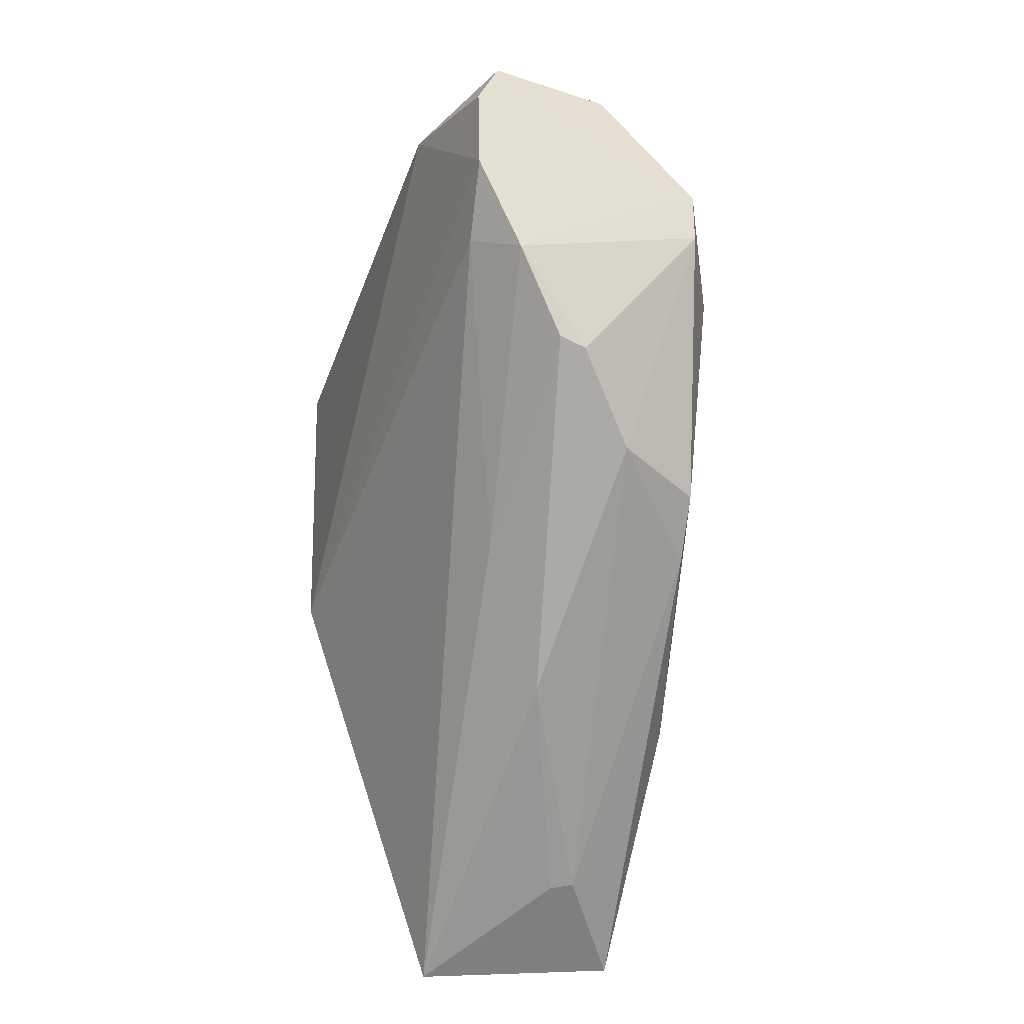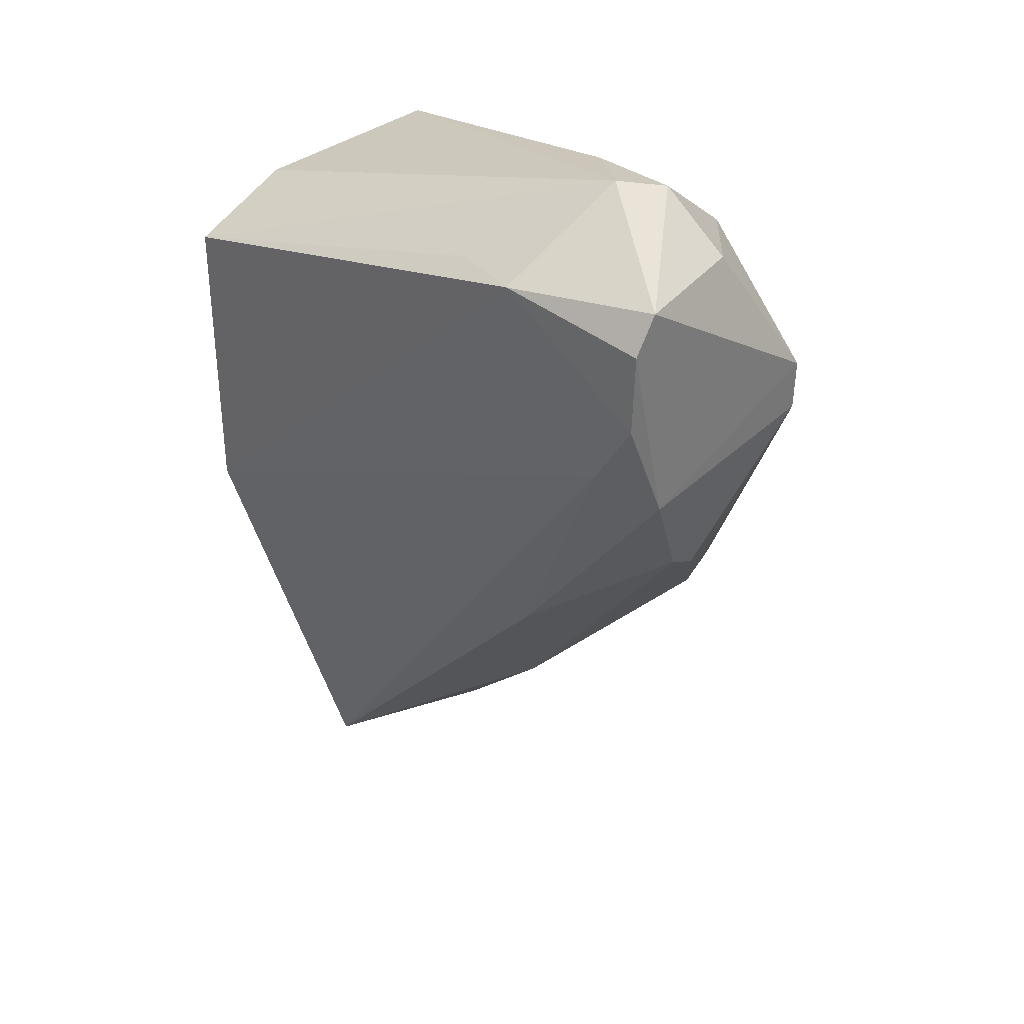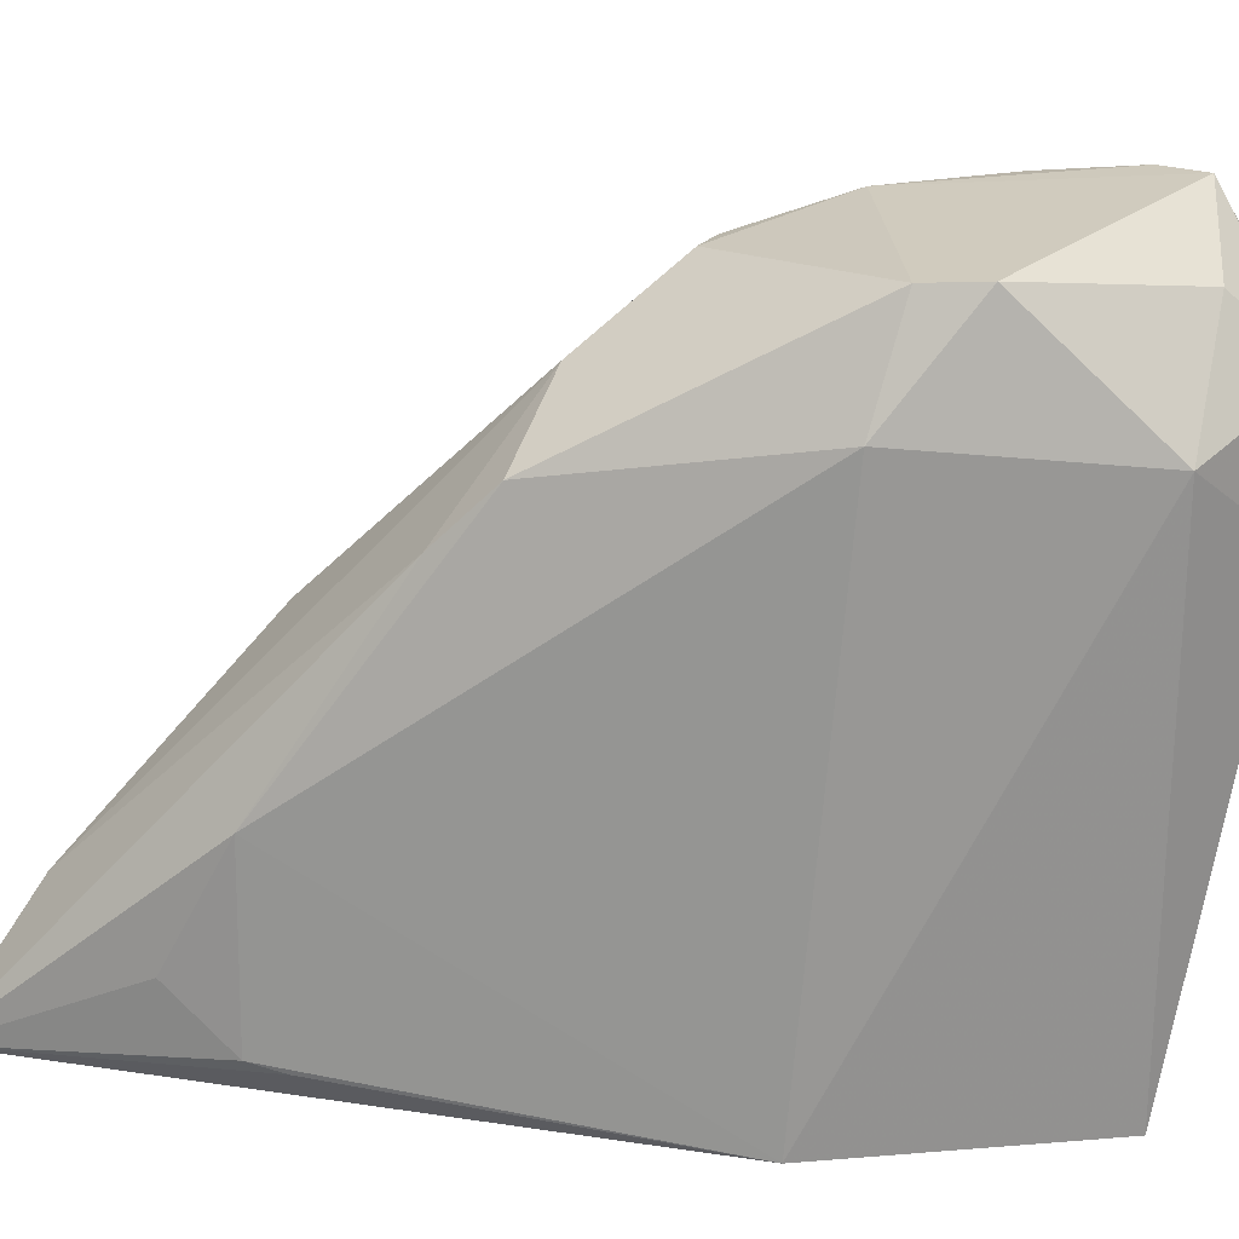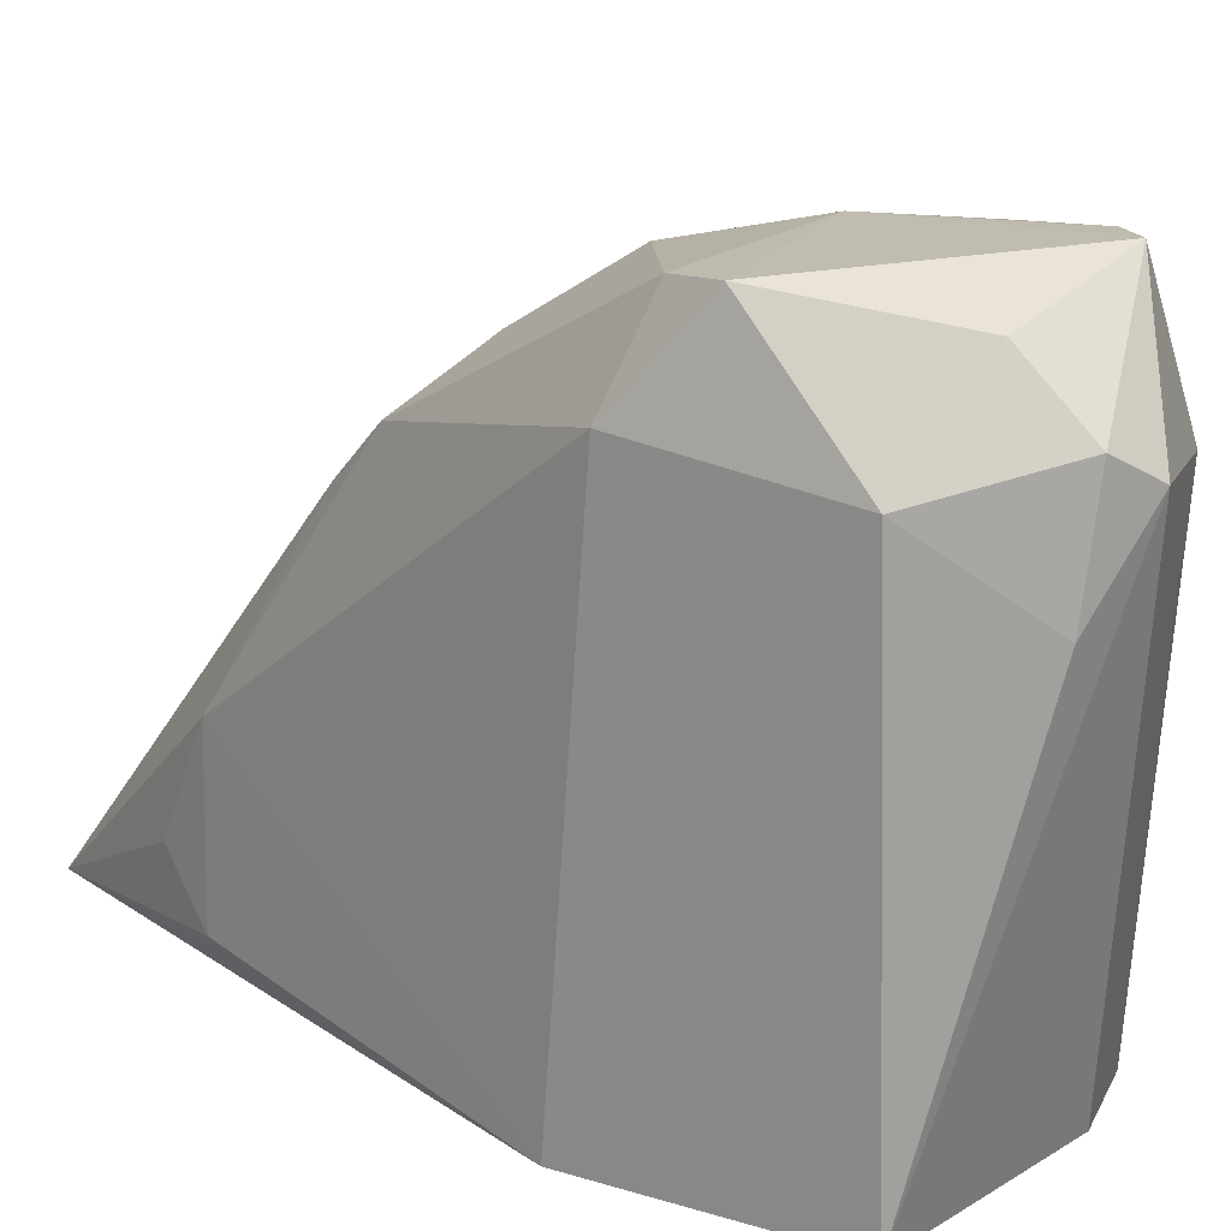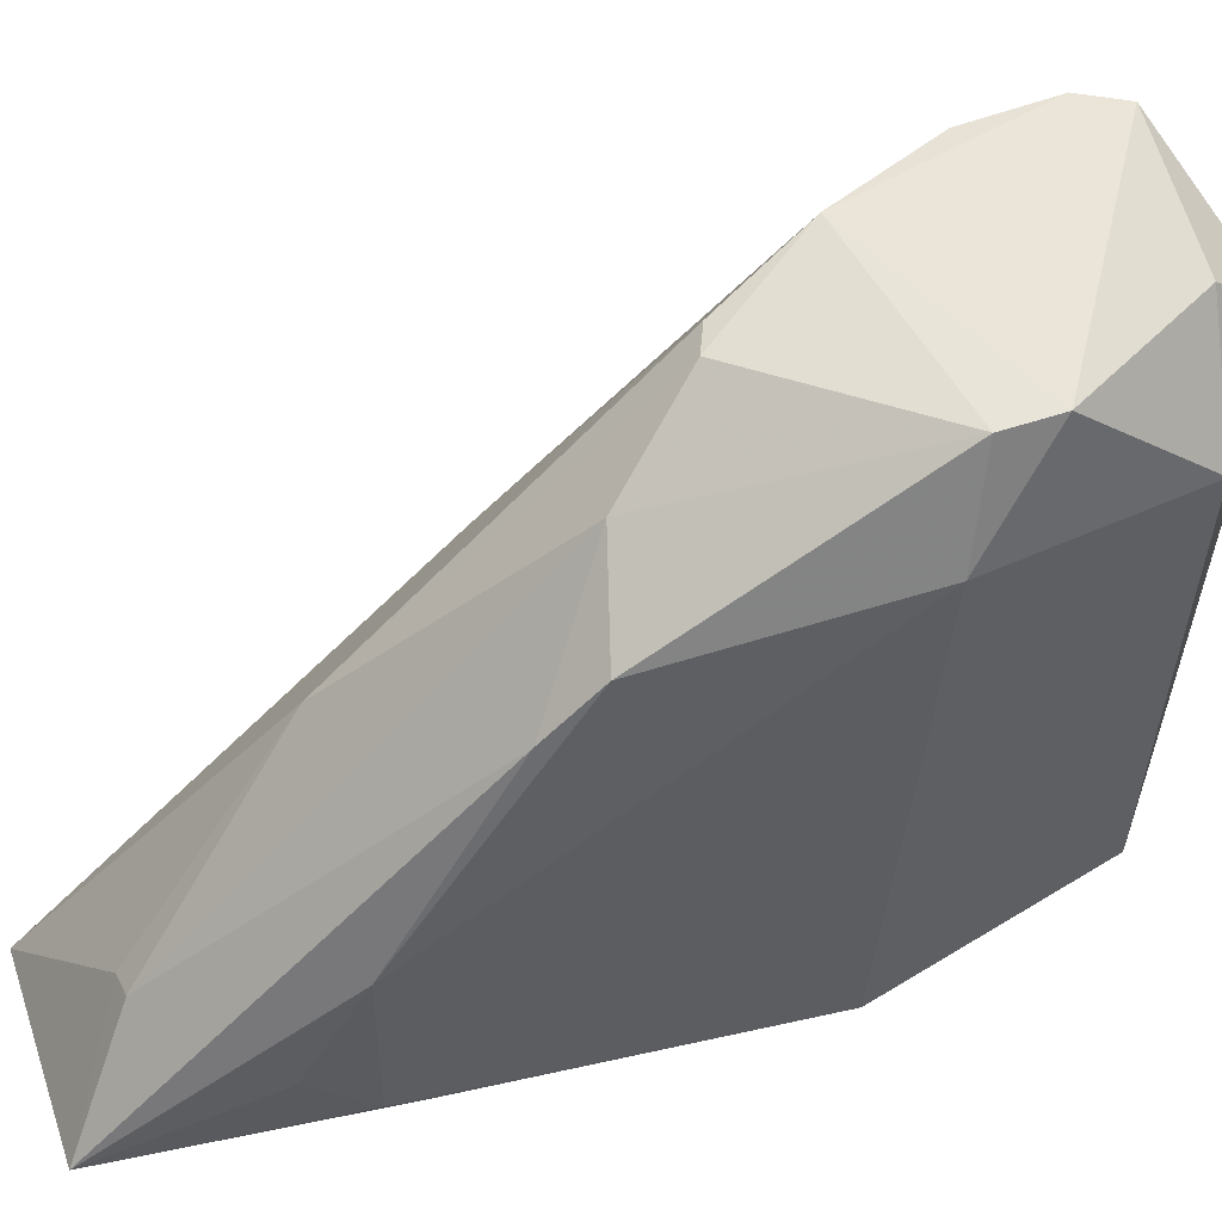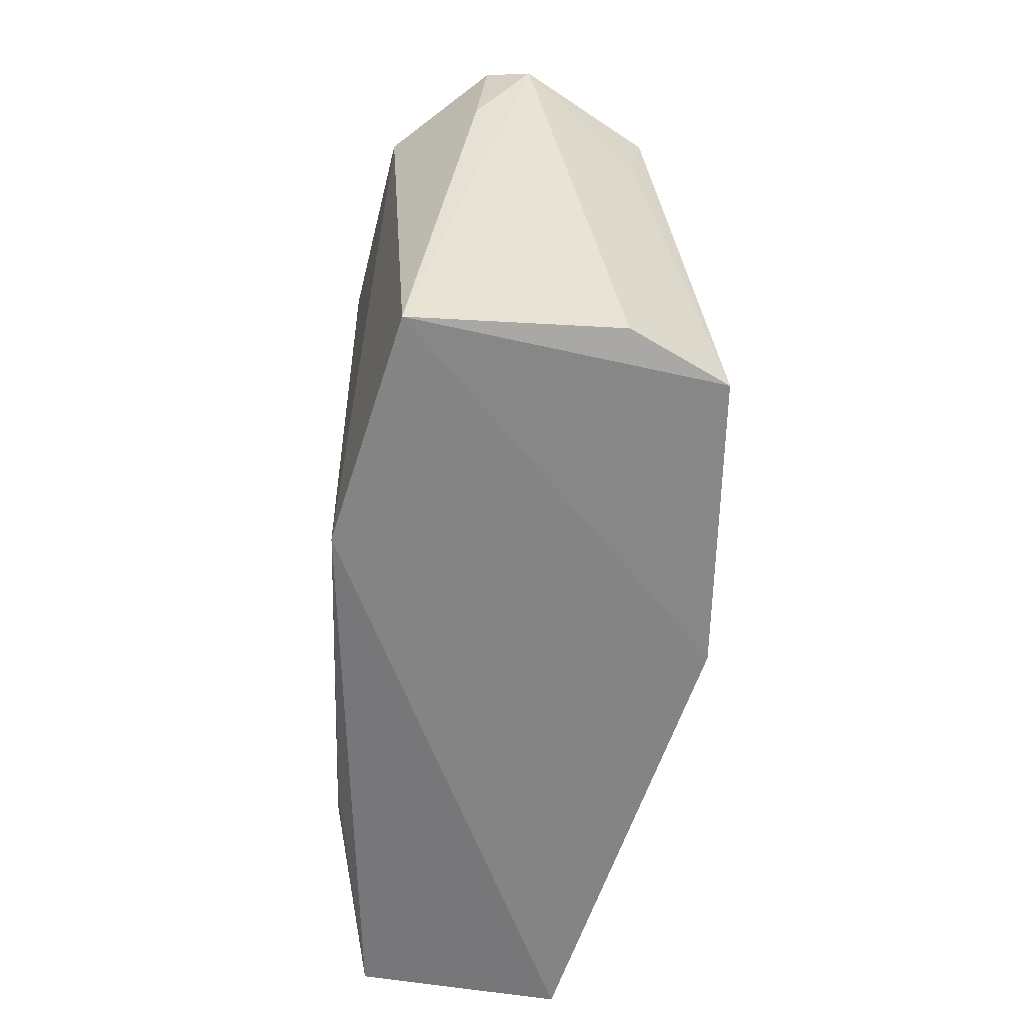
<metadata>
{"format":"obj","ext":"obj","renderer":"f3d","projection":"perspective","resolution":1024,"background":"white","views":[{"elev":-28.8,"azim":-13.1,"up":"+Y"},{"elev":30.1,"azim":-40.5,"up":"+Y"},{"elev":22.2,"azim":99.8,"up":"+Z"},{"elev":17.4,"azim":139.1,"up":"+Z"},{"elev":53.6,"azim":74.5,"up":"+Z"},{"elev":29.1,"azim":178.2,"up":"+Y"}]}
</metadata>
<code>
v -0.008569 -0.01657 0.1399
v -0.00379 -0.05482 0.1093
v -0.01061 -0.006696 0.09195
v -0.03548 -0.01297 0.09238
v -0.02793 -0.02185 0.1363
v -0.02236 -0.07411 0.09159
v -0.02153 -1.515e-06 0.131
v -0.004528 -0.02566 0.09188
v -0.01335 -0.03901 0.1331
v -0.03488 -0.03743 0.09184
v -0.009226 -0.006547 0.1305
v -0.02773 -0.008308 0.0929
v -0.02662 -0.006426 0.1411
v -0.005328 -0.0225 0.1322
v -0.005374 -0.07311 0.09408
v -0.02045 -0.03192 0.1382
v -0.03159 -0.006593 0.1297
v -0.0167 -0.001179 0.124
v -0.0162 -0.005641 0.1379
v -0.0064 -0.0407 0.1289
v -0.003626 -0.05496 0.09579
v -0.0175 -0.05509 0.1172
v -0.02296 -0.0441 0.1225
v -0.02805 -0.01626 0.1404
v -0.008463 -0.02068 0.1396
v -0.03041 -0.006391 0.1232
v -0.01779 -0.0007471 0.1331
v -0.006183 -0.04487 0.1249
v -0.00378 -0.05239 0.09509
v -0.003906 -0.05962 0.1003
v -0.01065 -0.0678 0.1027
v -0.01826 -0.03275 0.1382
v -0.02431 -0.02454 0.1402
v -0.02832 -0.009601 0.141
v -0.01262 -0.06812 0.1021
f 8 6 3
f 10 4 3
f 10 3 6
f 10 6 5
f 11 8 3
f 12 7 3
f 12 3 4
f 12 4 7
f 14 2 8
f 14 11 1
f 14 8 11
f 15 6 8
f 17 4 10
f 17 13 7
f 18 11 3
f 18 3 7
f 19 13 1
f 19 1 11
f 20 2 14
f 21 8 2
f 22 16 6
f 23 5 6
f 23 6 16
f 24 17 10
f 24 10 5
f 25 9 20
f 25 20 14
f 25 14 1
f 26 17 7
f 26 7 4
f 26 4 17
f 27 18 7
f 27 11 18
f 27 19 11
f 27 7 13
f 27 13 19
f 28 15 2
f 28 2 20
f 28 20 9
f 29 21 15
f 29 15 8
f 29 8 21
f 30 21 2
f 30 2 15
f 30 15 21
f 31 15 28
f 31 28 9
f 31 9 22
f 32 22 9
f 32 16 22
f 32 9 25
f 33 23 16
f 33 5 23
f 33 24 5
f 33 16 32
f 33 32 25
f 33 25 1
f 33 1 13
f 34 13 17
f 34 17 24
f 34 33 13
f 34 24 33
f 35 31 22
f 35 22 6
f 35 6 15
f 35 15 31

</code>
